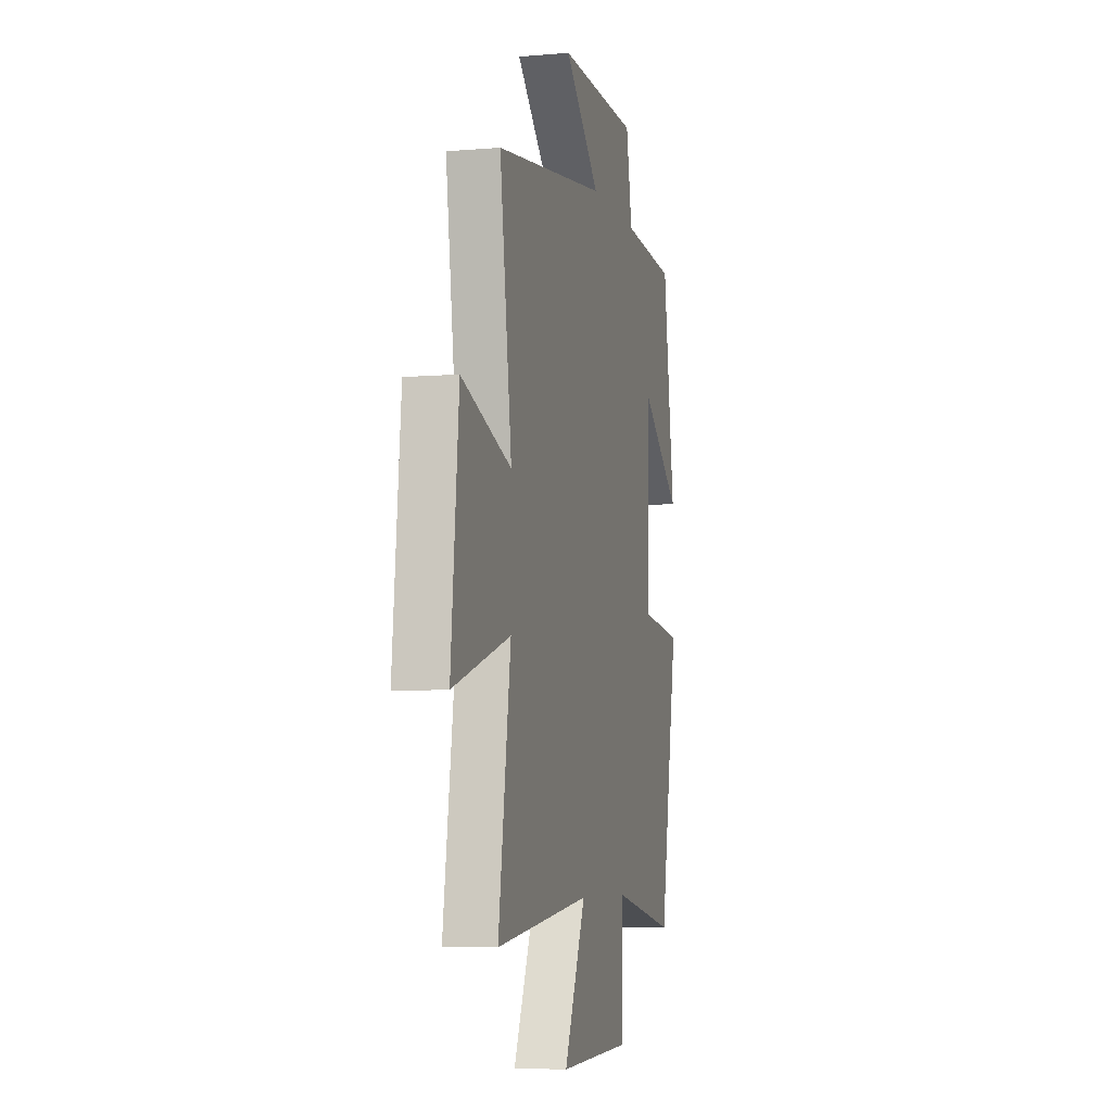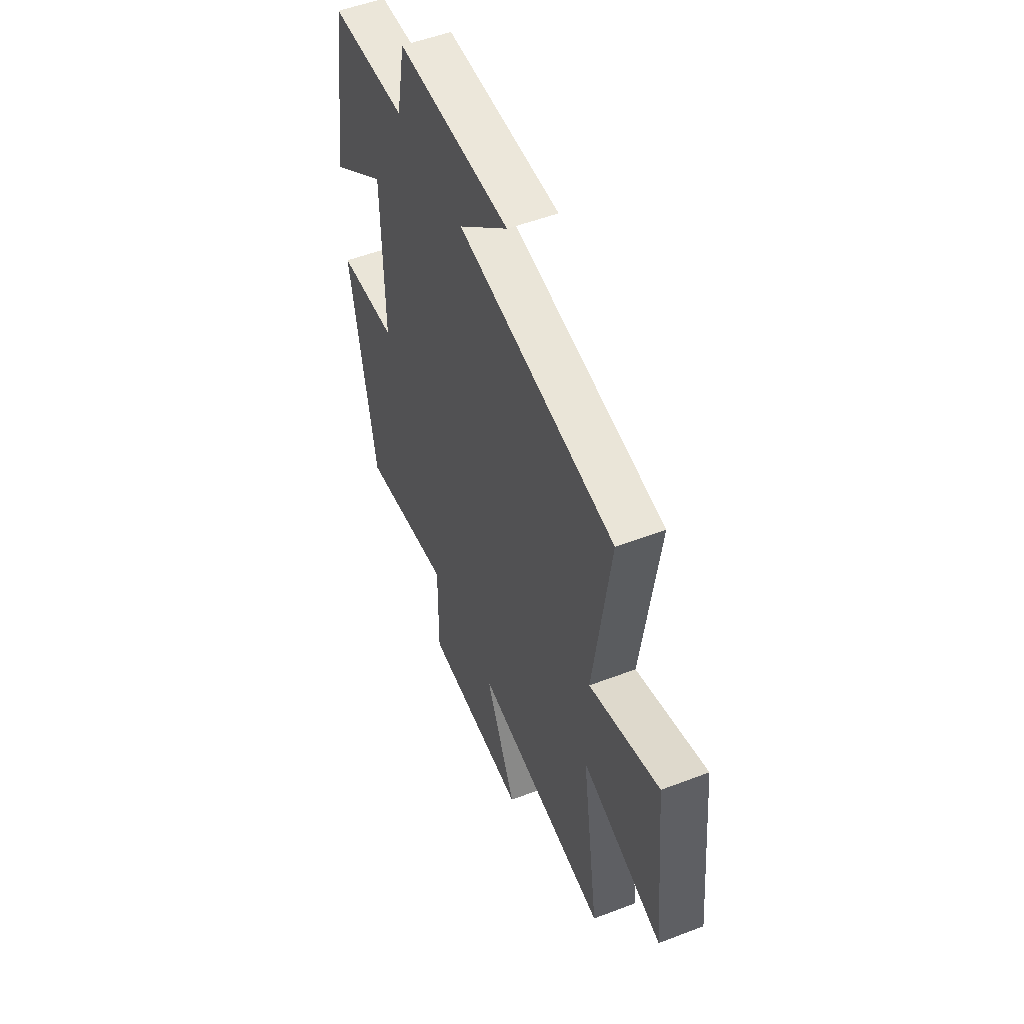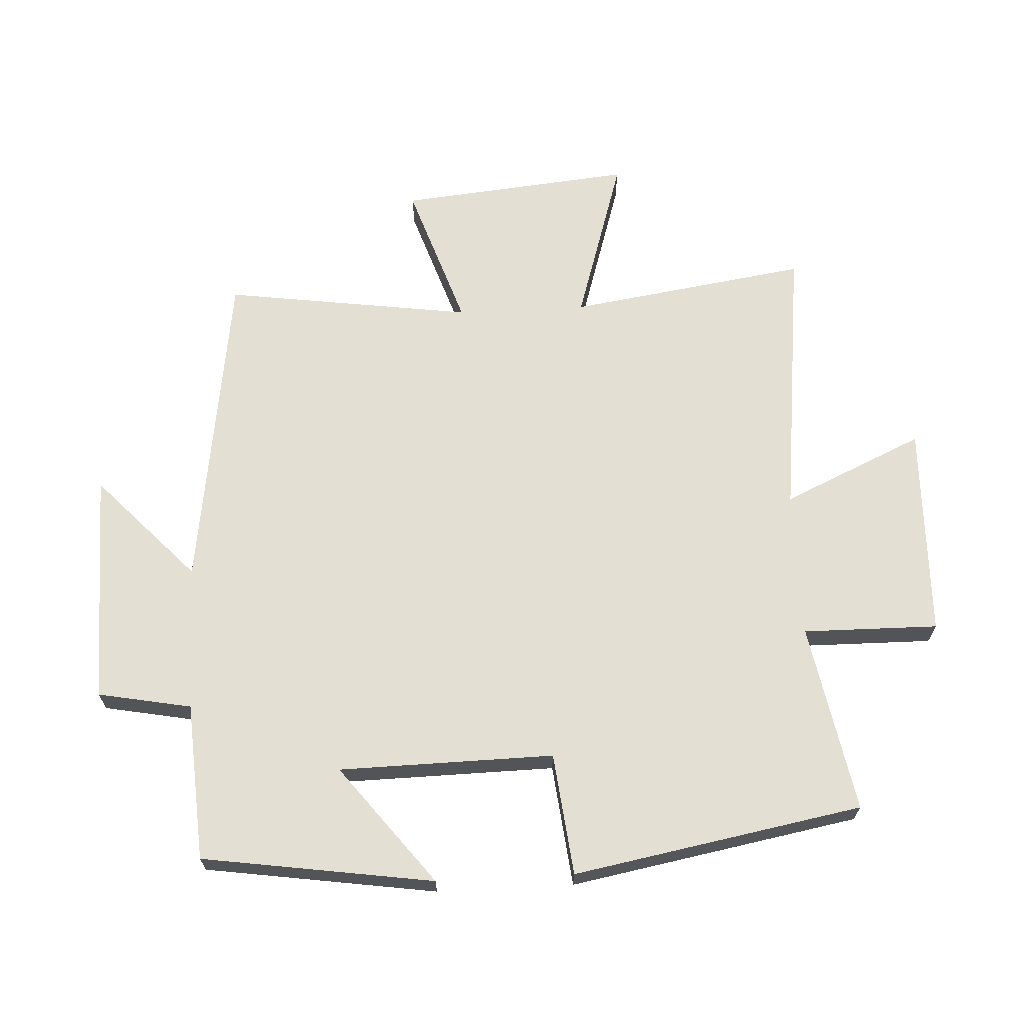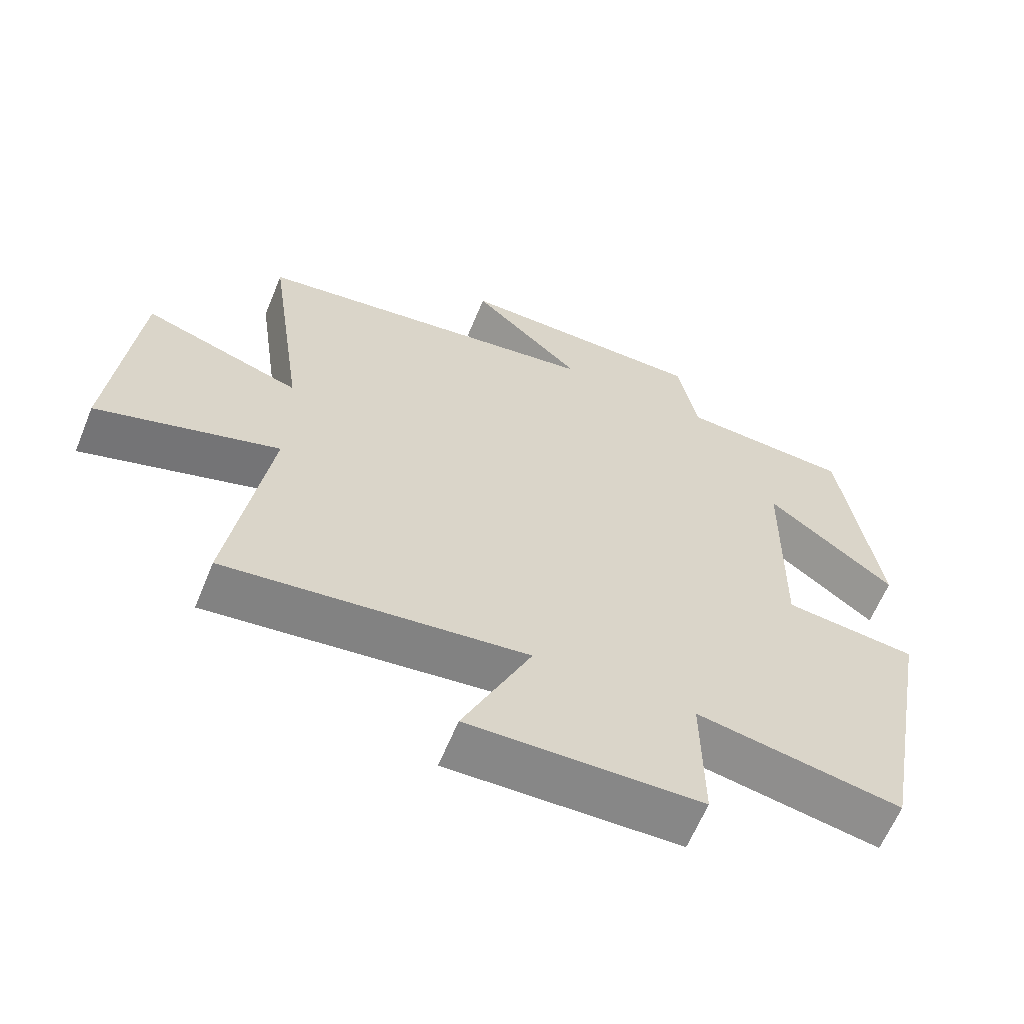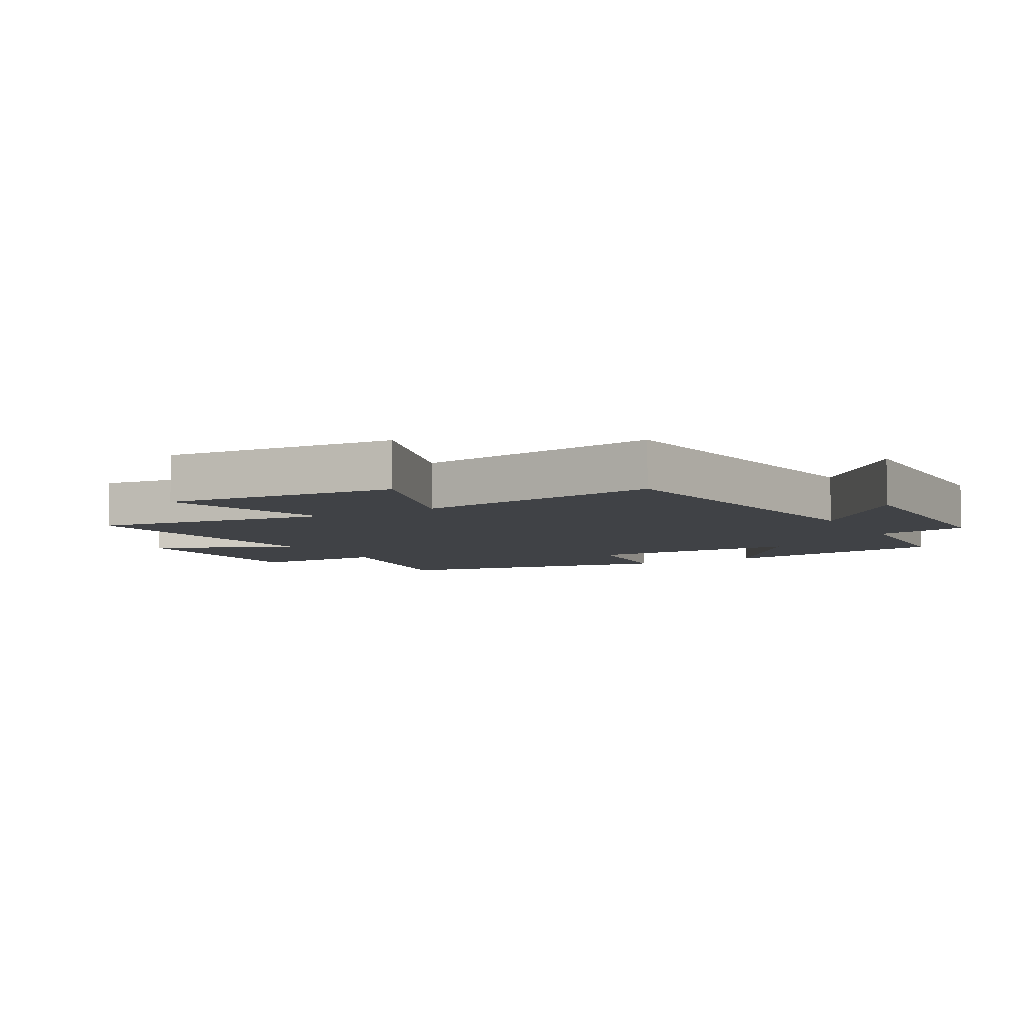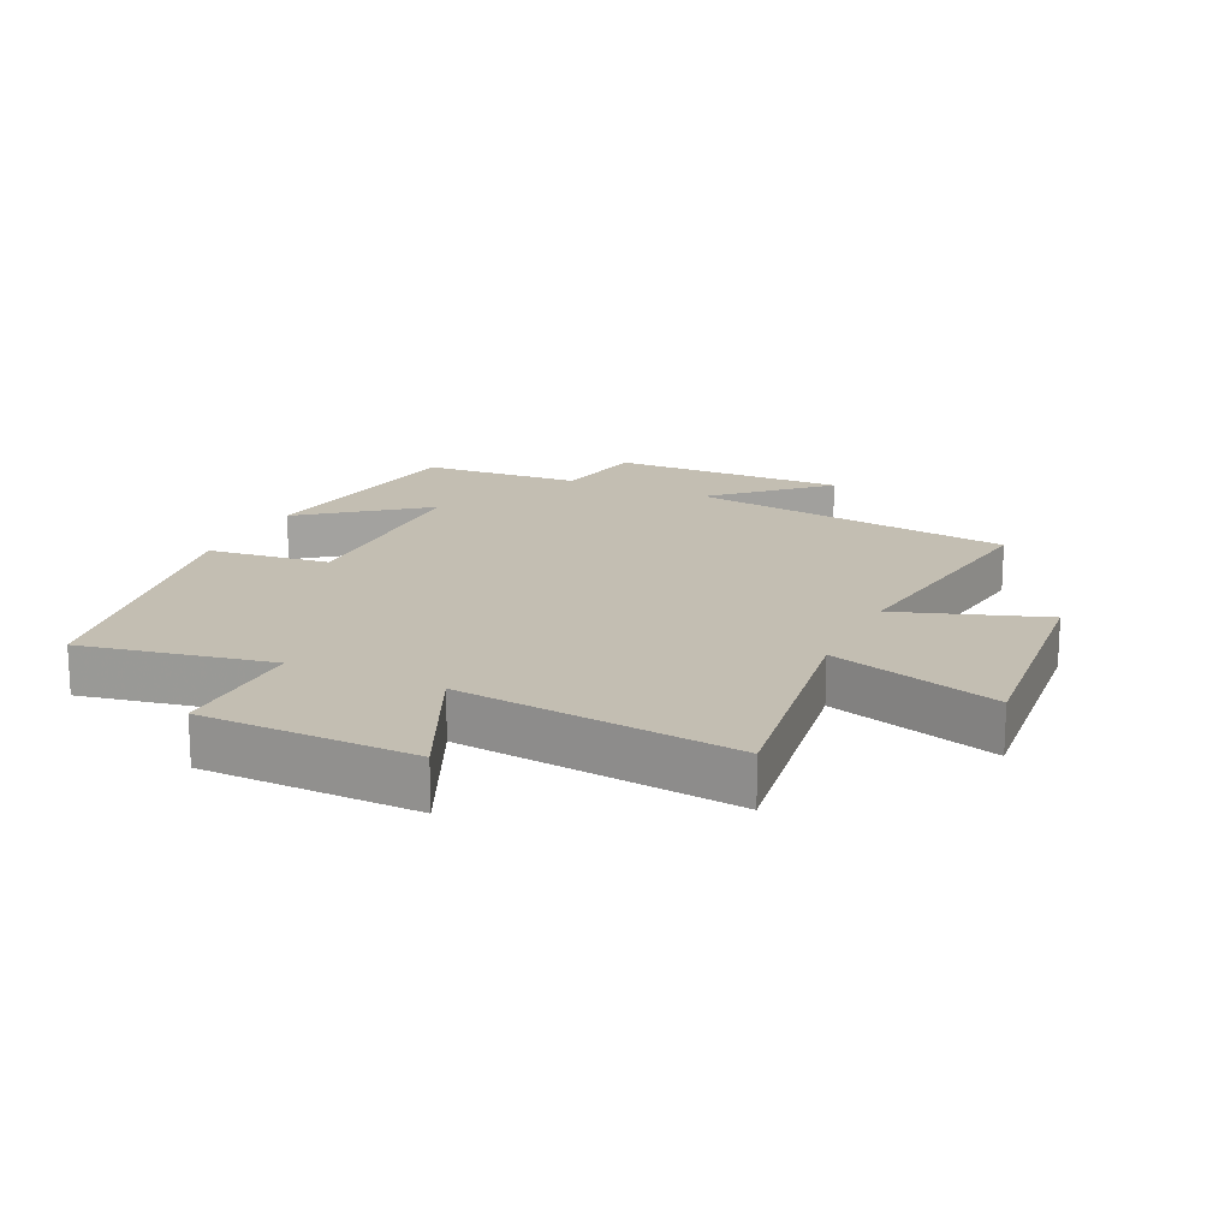
<metadata>
{"format":"obj","ext":"obj","renderer":"f3d","projection":"perspective","resolution":1024,"background":"white","views":[{"elev":-6.3,"azim":-75.9,"up":"+Z"},{"elev":52.9,"azim":-112.3,"up":"+Z"},{"elev":66.7,"azim":87.1,"up":"+Y"},{"elev":-62.8,"azim":-22.3,"up":"+Z"},{"elev":-6.5,"azim":-60.2,"up":"+Y"},{"elev":17.4,"azim":-154.9,"up":"+Y"}]}
</metadata>
<code>
v 0.416 0.07 -0.556
v 0.118 0.07 -0.5
v 0.12 0.07 -0.714
v -0.218 0.07 -0.722
v -0.118 0.07 -0.5
v -0.557 0.07 -0.551
v -0.5 0.07 -0.173
v -0.766 0.07 -0.255
v -0.73 0.07 0.113
v -0.5 0.07 0.035
v -0.555 0.07 0.428
v -0.038 0.07 0.5
v -0.202 0.07 0.654
v 0.168 0.07 0.648
v 0.196 0.07 0.5
v 0.446 0.07 0.483
v 0.5 0.07 0.117
v 0.313 0.07 0.263
v 0.307 0.07 -0.077
v 0.5 0.07 -0.099
v 0.416 0 -0.556
v 0.118 0 -0.5
v 0.12 0 -0.714
v -0.218 0 -0.722
v -0.118 0 -0.5
v -0.557 0 -0.551
v -0.5 0 -0.173
v -0.766 0 -0.255
v -0.73 0 0.113
v -0.5 0 0.035
v -0.555 0 0.428
v -0.038 0 0.5
v -0.202 0 0.654
v 0.168 0 0.648
v 0.196 0 0.5
v 0.446 0 0.483
v 0.5 0 0.117
v 0.313 0 0.263
v 0.307 0 -0.077
v 0.5 0 -0.099
f 19 20 1 2
f 18 19 2
f 15 16 17 18
f 15 18 2
f 12 13 14 15
f 10 11 12 15
f 10 15 2
f 7 8 9 10
f 7 10 2
f 5 6 7
f 5 7 2
f 2 3 4 5
f 22 21 40 39
f 22 39 38
f 38 37 36 35
f 22 38 35
f 35 34 33 32
f 35 32 31 30
f 22 35 30
f 30 29 28 27
f 22 30 27
f 27 26 25
f 22 27 25
f 25 24 23 22
f 1 21 22 2
f 2 22 23 3
f 3 23 24 4
f 4 24 25 5
f 5 25 26 6
f 6 26 27 7
f 7 27 28 8
f 8 28 29 9
f 9 29 30 10
f 10 30 31 11
f 11 31 32 12
f 12 32 33 13
f 13 33 34 14
f 14 34 35 15
f 15 35 36 16
f 16 36 37 17
f 17 37 38 18
f 18 38 39 19
f 19 39 40 20
f 20 40 21 1

</code>
